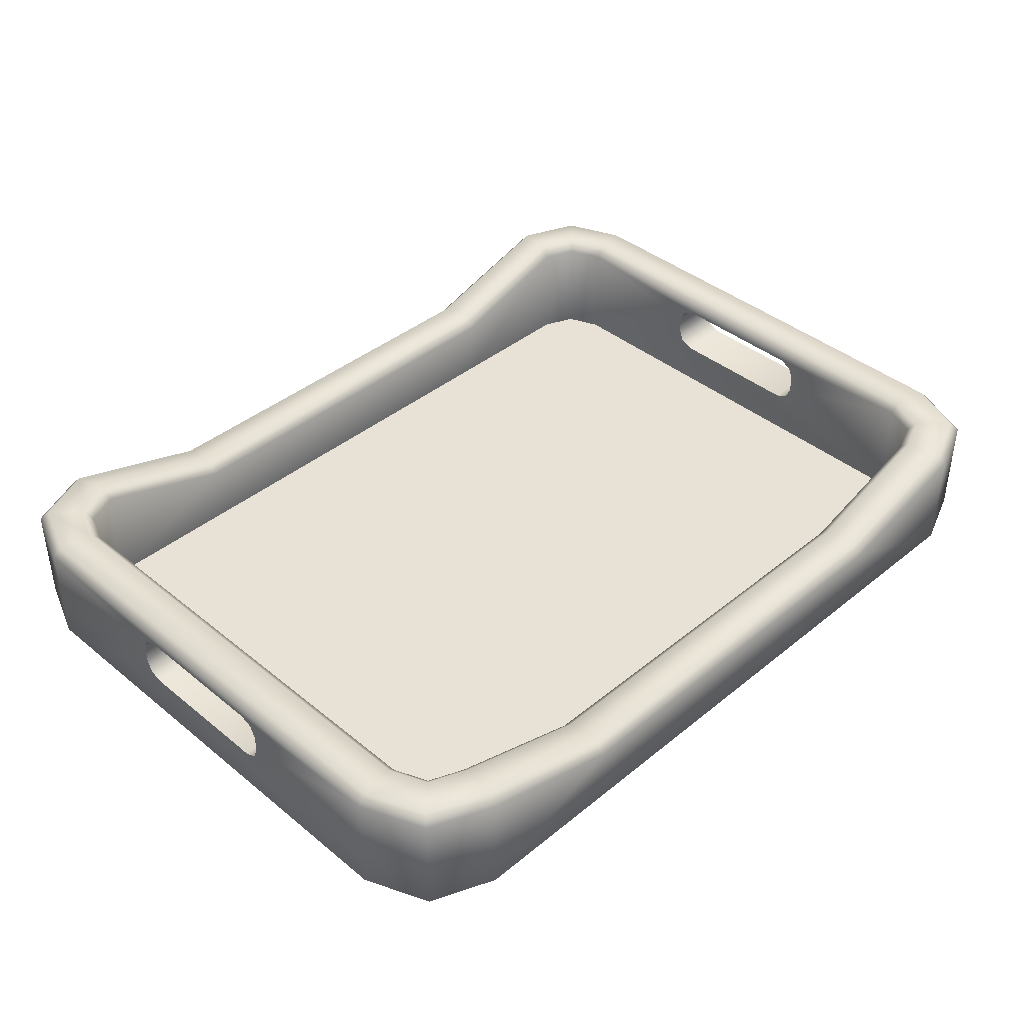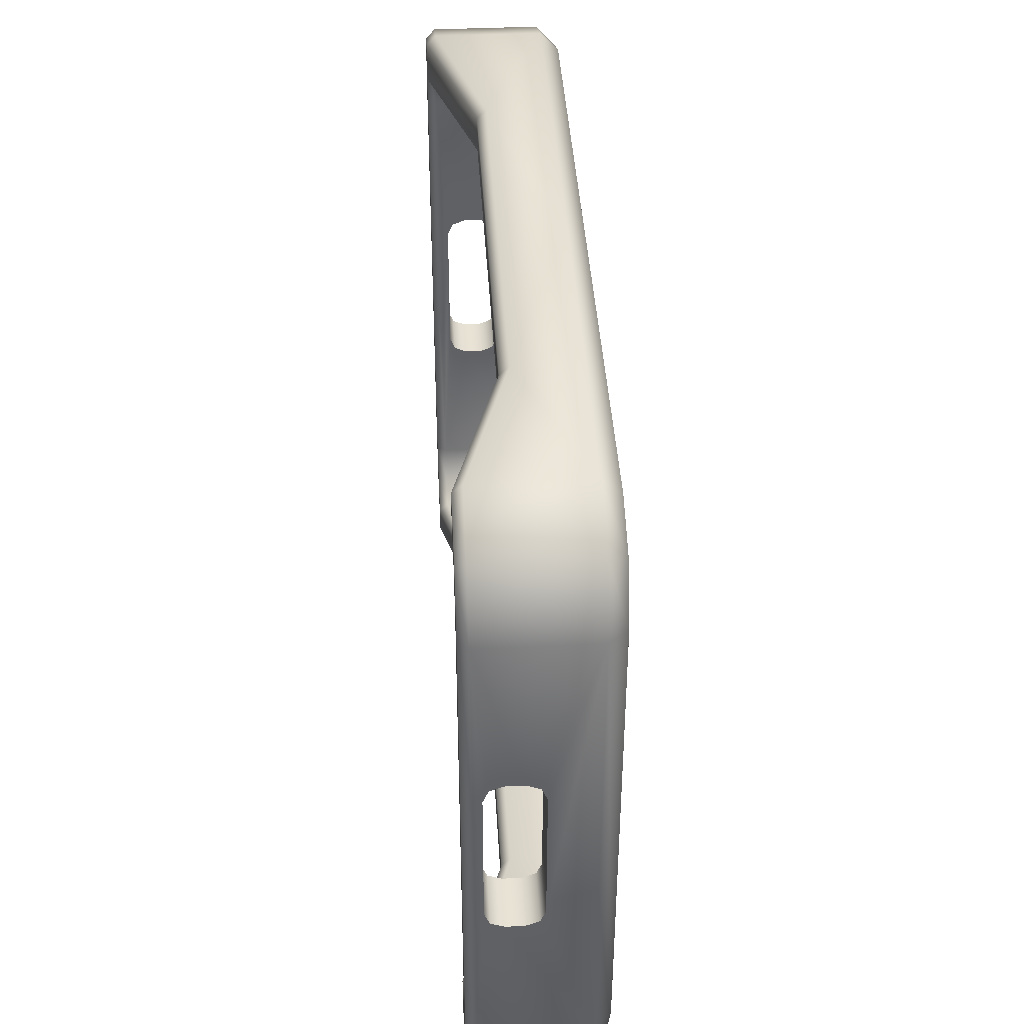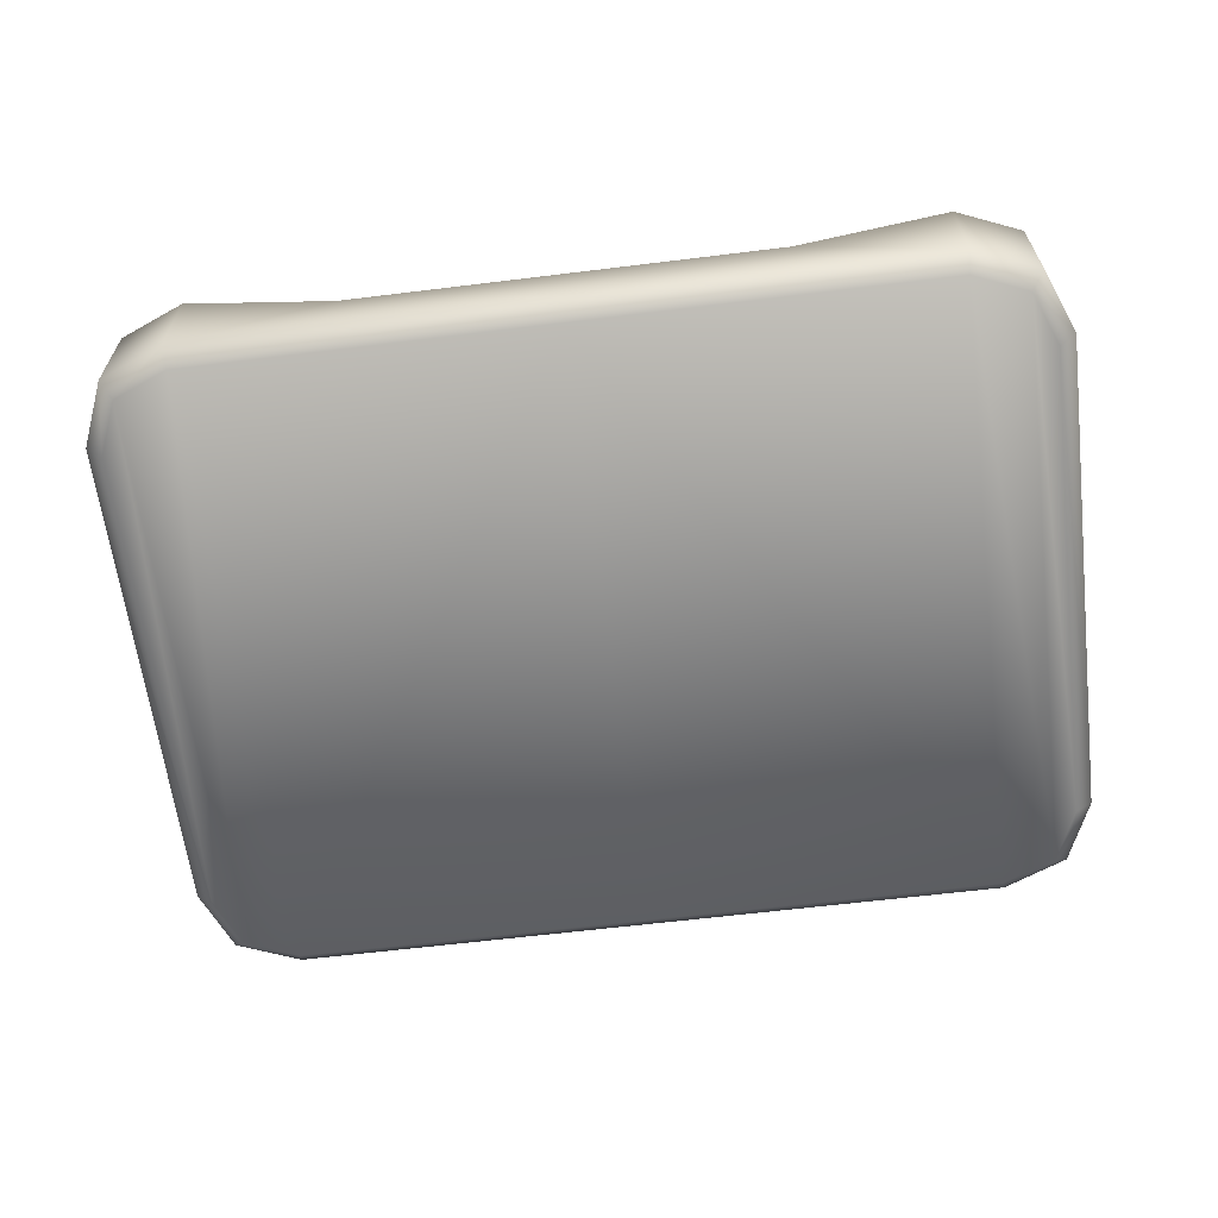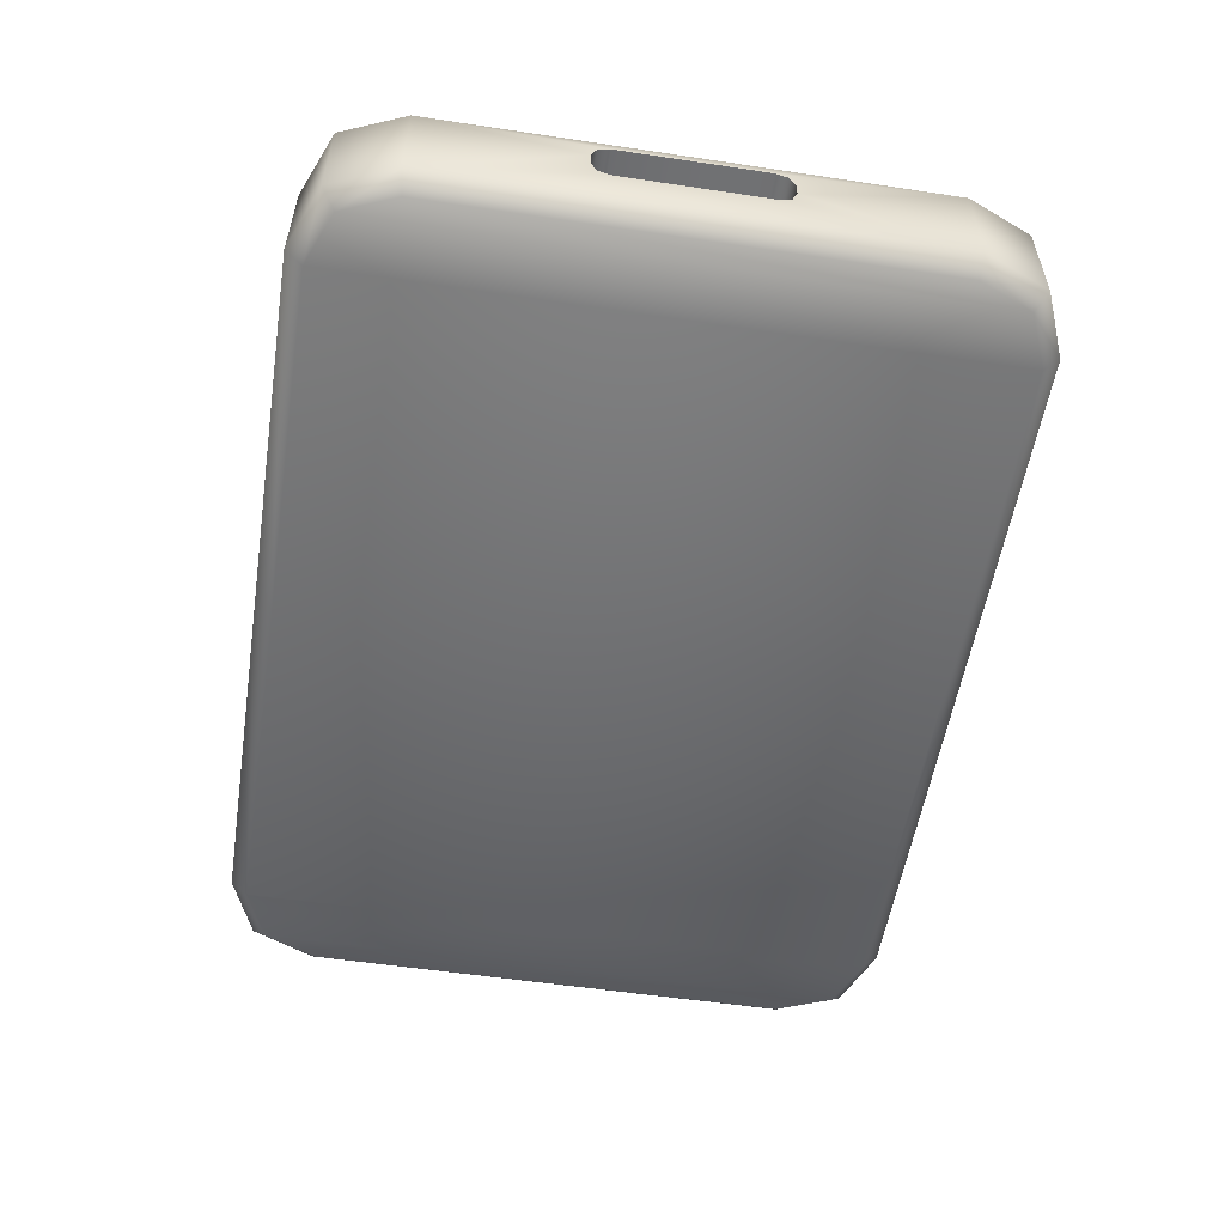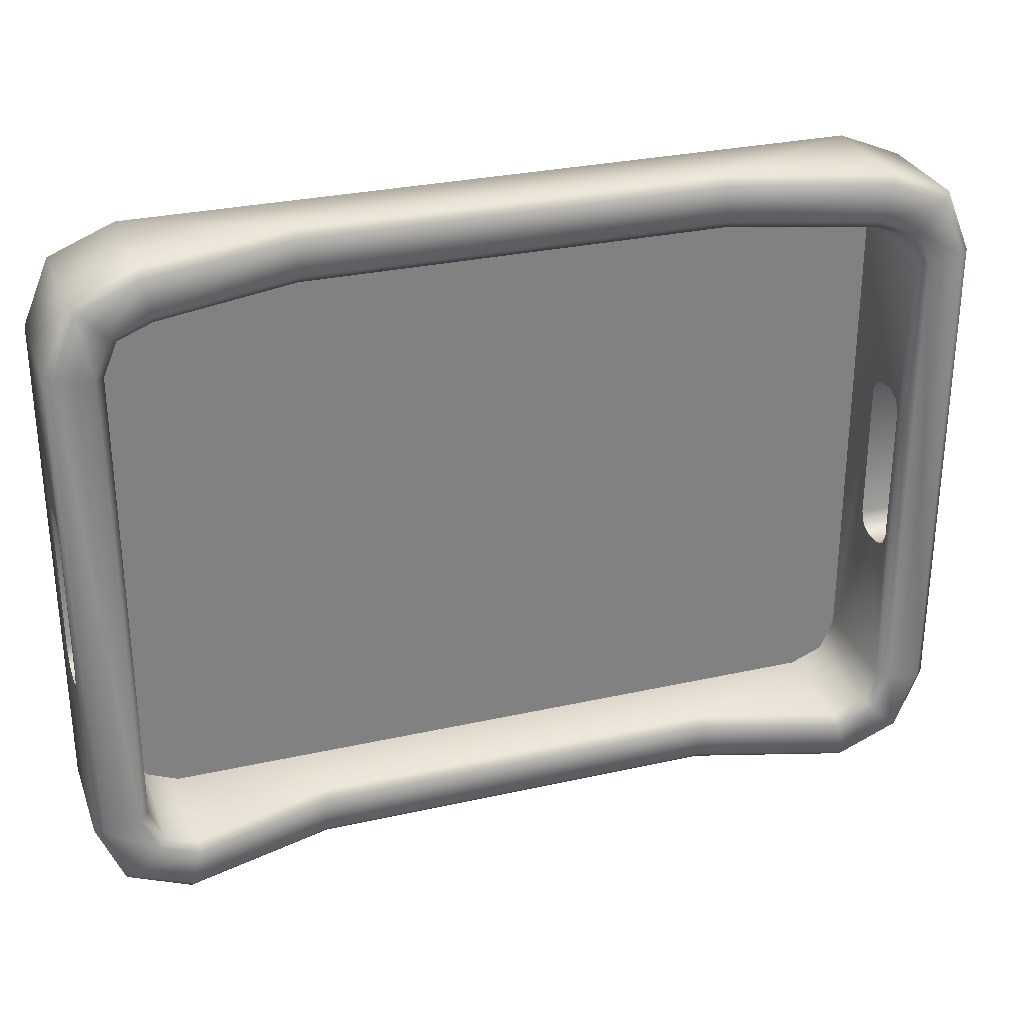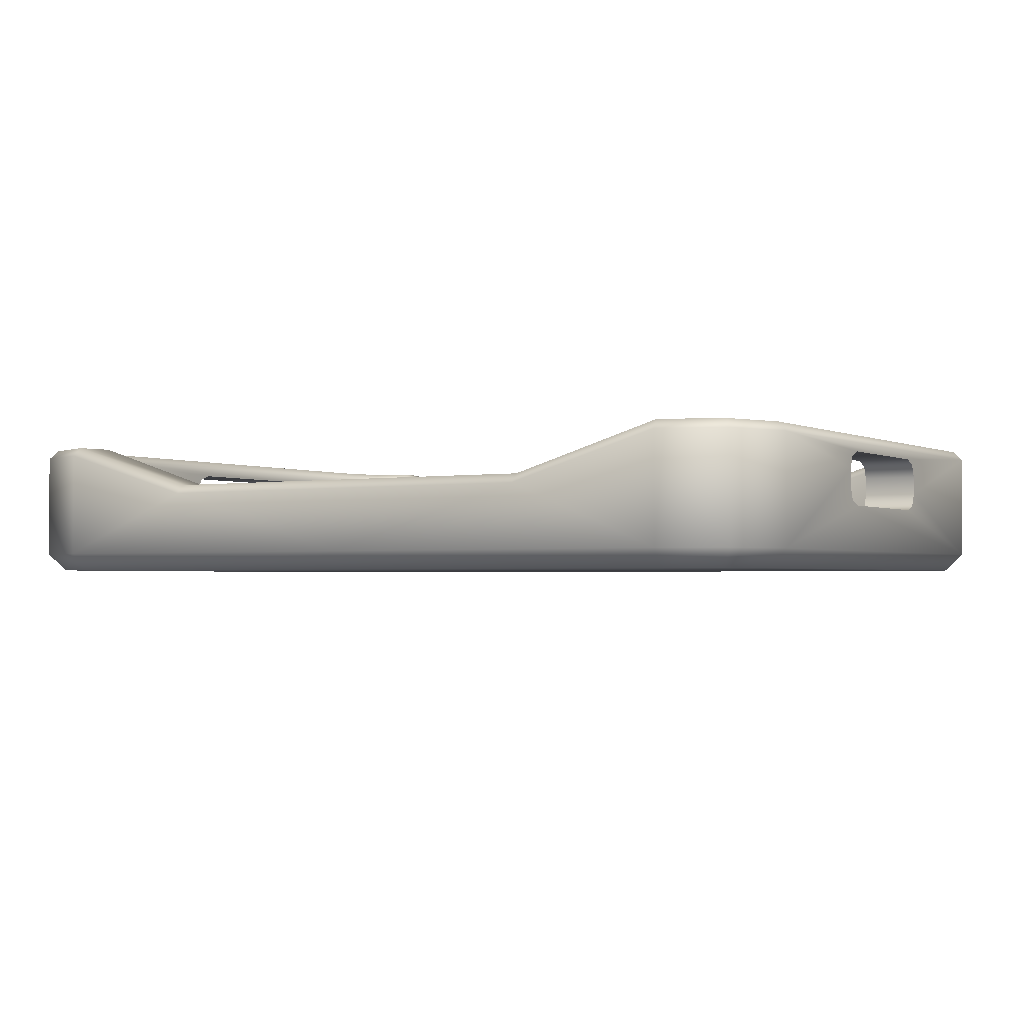
<metadata>
{"format":"obj","ext":"obj","renderer":"f3d","projection":"perspective","resolution":1024,"background":"white","views":[{"elev":40.5,"azim":-45.0,"up":"+Y"},{"elev":40.5,"azim":-93.2,"up":"+Z"},{"elev":-62.9,"azim":7.1,"up":"+Y"},{"elev":-55.0,"azim":-99.0,"up":"+Y"},{"elev":29.5,"azim":161.7,"up":"+Z"},{"elev":-2.1,"azim":-148.2,"up":"+Y"}]}
</metadata>
<code>
o serving_tray_square_B
v -0.3881 0.02 0.315
v -0.4248 0.02 0.2998
v -0.3881 0.02 -0.315
v -0.4248 0.02 -0.2998
v 0.3881 0.02 0.315
v 0.4248 0.02 0.2998
v 0.3881 0.02 -0.315
v 0.4248 0.02 -0.2998
v 0.2317 0.02 -0.315
v -0.2317 0.02 -0.315
v 0.2317 0.02 0.315
v -0.2317 0.02 0.315
v -0.44 0.02 0.2631
v -0.44 0.02 -0.2631
v 0.44 0.02 0.2631
v 0.44 0.02 -0.2631
v -0.44 0.07 0.08
v -0.44 0.09 0.1
v -0.44 0.07586 0.09414
v -0.44 0.09 -0.1
v -0.44 0.07 -0.08
v -0.44 0.07586 -0.09414
v -0.5 0.09 0.1
v -0.5 0.07 0.08
v -0.5 0.07586 0.09414
v -0.5 0.07 -0.08
v -0.5 0.09 -0.1
v -0.5 0.07586 -0.09414
v -0.5 0.13 0.08
v -0.5 0.11 0.1
v -0.5 0.1241 0.09414
v -0.5 0.11 -0.1
v -0.5 0.13 -0.08
v -0.5 0.1241 -0.09414
v -0.44 0.11 0.1
v -0.44 0.13 0.08
v -0.44 0.1241 0.09414
v -0.44 0.13 -0.08
v -0.44 0.11 -0.1
v -0.44 0.1241 -0.09414
v 0.44 0.09 0.1
v 0.44 0.07 0.08
v 0.44 0.07586 0.09414
v 0.44 0.07 -0.08
v 0.44 0.09 -0.1
v 0.44 0.07586 -0.09414
v 0.5 0.09 -0.1
v 0.5 0.07 -0.08
v 0.5 0.07586 -0.09414
v 0.5 0.07 0.08
v 0.5 0.09 0.1
v 0.5 0.07586 0.09414
v 0.5 0.13 -0.08
v 0.5 0.11 -0.1
v 0.5 0.1241 -0.09414
v 0.5 0.11 0.1
v 0.5 0.13 0.08
v 0.5 0.1241 0.09414
v 0.44 0.11 -0.1
v 0.44 0.13 -0.08
v 0.44 0.1241 -0.09414
v 0.44 0.13 0.08
v 0.44 0.11 0.1
v 0.44 0.1241 0.09414
v -0.4 0.1399 0.375
v -0.398 0.15 0.365
v -0.4631 0.15 0.3381
v -0.4707 0.1399 0.3457
v -0.4707 0.1399 -0.3457
v -0.4631 0.15 -0.3381
v -0.398 0.15 -0.365
v -0.4 0.1399 -0.375
v 0.4707 0.1399 -0.3457
v 0.4631 0.15 -0.3381
v 0.4 0.1399 -0.375
v 0.398 0.15 -0.365
v 0.4707 0.1399 0.3457
v 0.4631 0.15 0.3381
v 0.398 0.15 0.365
v 0.4 0.1399 0.375
v -0.3901 0.15 0.325
v -0.3881 0.1399 0.315
v -0.4248 0.1399 0.2998
v -0.4324 0.15 0.3074
v -0.4324 0.15 -0.3074
v -0.4248 0.1399 -0.2998
v -0.3881 0.1399 -0.315
v -0.3901 0.15 -0.325
v 0.4324 0.15 -0.3074
v 0.4248 0.1399 -0.2998
v 0.3901 0.15 -0.325
v 0.3881 0.1399 -0.315
v 0.4324 0.15 0.3074
v 0.4248 0.1399 0.2998
v 0.3881 0.1399 0.315
v 0.3901 0.15 0.325
v 0.2317 0.08988 -0.375
v 0.2317 0.1 -0.365
v -0.2317 0.1 -0.365
v -0.2317 0.08988 -0.375
v 0.2317 0.1 -0.325
v 0.2317 0.08987 -0.315
v -0.2317 0.08987 -0.315
v -0.2317 0.1 -0.325
v 0.2317 0.1 0.365
v 0.2317 0.08988 0.375
v -0.2317 0.08988 0.375
v -0.2317 0.1 0.365
v 0.2317 0.08987 0.315
v 0.2317 0.1 0.325
v -0.2317 0.1 0.325
v -0.2317 0.08987 0.315
v 0.5 0.1399 0.275
v 0.49 0.15 0.273
v 0.49 0.15 -0.273
v 0.5 0.1399 -0.275
v -0.5 0.1399 -0.275
v -0.49 0.15 -0.273
v -0.49 0.15 0.273
v -0.5 0.1399 0.275
v -0.44 0.1399 0.2631
v -0.45 0.15 0.2651
v -0.45 0.15 -0.2651
v -0.44 0.1399 -0.2631
v 0.45 0.15 0.2651
v 0.44 0.1399 0.2631
v 0.44 0.1399 -0.2631
v 0.45 0.15 -0.2651
v -0.396 -0 0.355
v -0.4 0.02 0.375
v -0.5 0.02 0.275
v -0.48 -0 0.271
v -0.4707 0.02 0.3457
v -0.4554 -0 0.3304
v -0.48 -0 -0.271
v -0.5 0.02 -0.275
v -0.4 0.02 -0.375
v -0.396 -0 -0.355
v -0.4554 -0 -0.3304
v -0.4707 0.02 -0.3457
v 0.48 -0 0.271
v 0.5 0.02 0.275
v 0.4 0.02 0.375
v 0.396 -0 0.355
v 0.4554 -0 0.3304
v 0.4707 0.02 0.3457
v 0.396 -0 -0.355
v 0.4 0.02 -0.375
v 0.5 0.02 -0.275
v 0.48 -0 -0.271
v 0.4554 -0 -0.3304
v 0.4707 0.02 -0.3457
v 0 0.02 -0.375
v 0 -0 -0.355
v 0 0.02 0.375
v 0 -0 0.355
f 97 75 148 153
f 2 4 14 13
f 84 122 119 67
f 10 9 102 103
f 28 27 136
f 123 85 70 118
f 137 72 100 153
f 91 89 74 76
f 47 49 149
f 125 93 78 114
f 143 80 106 155
f 23 25 131
f 149 48 50 142
f 12 1 82 112
f 5 11 109 95
f 101 91 76 98
f 15 6 94 126
f 64 63 126
f 9 7 92 102
f 11 12 112 109
f 138 154 156 129
f 25 24 131
f 88 104 99 71
f 85 88 71 70
f 49 48 149
f 89 128 115 74
f 145 151 150 141
f 148 75 73 152
f 34 33 117
f 81 84 67 66
f 50 52 142
f 93 96 79 78
f 35 37 121
f 4 3 87 86
f 2 13 121 83
f 14 4 86 124
f 62 64 126
f 3 10 103 87
f 6 5 95 94
f 7 8 90 92
f 8 16 127 90
f 110 111 108 105
f 142 113 77 146
f 155 106 107
f 96 110 105 79
f 104 101 98 99
f 113 57 53 116
f 1 2 83 82
f 53 55 116
f 11 9 10 12
f 5 7 9 11
f 133 68 120 131
f 29 31 120
f 35 18 23 30
f 41 63 56 51
f 56 58 113
f 58 57 113
f 32 34 117
f 38 36 29 33
f 62 60 53 57
f 122 123 118 119
f 59 45 47 54
f 20 39 32 27
f 14 21 17 13
f 52 51 142
f 38 40 124
f 37 36 121
f 61 60 127
f 15 42 44 16
f 17 19 13
f 19 18 13
f 20 22 14
f 22 21 14
f 120 30 23 131
f 131 24 26 136
f 140 69 72 137
f 136 27 32 117
f 31 30 120
f 121 36 38 124
f 26 28 136
f 136 117 69 140
f 13 18 35 121
f 124 39 20 14
f 40 39 124
f 127 60 62 126
f 26 21 22 28
f 28 22 20 27
f 38 33 34 40
f 40 34 32 39
f 35 30 31 37
f 37 31 29 36
f 17 24 25 19
f 19 25 23 18
f 17 21 26 24
f 111 81 66 108
f 41 43 15
f 43 42 15
f 44 46 16
f 46 45 16
f 116 54 47 149
f 152 73 116 149
f 146 77 80 143
f 142 51 56 113
f 117 33 29 120
f 153 100 97
f 128 125 114 115
f 55 54 116
f 59 61 127
f 16 45 59 127
f 126 63 41 15
f 50 42 43 52
f 52 43 41 51
f 62 57 58 64
f 64 58 56 63
f 59 54 55 61
f 61 55 53 60
f 44 48 49 46
f 46 49 47 45
f 44 42 50 48
f 66 67 68 65
f 67 119 120 68
f 70 71 72 69
f 118 70 69 117
f 74 115 116 73
f 76 74 73 75
f 78 79 80 77
f 114 78 77 113
f 119 118 117 120
f 108 66 65 107
f 113 116 115 114
f 100 72 71 99
f 82 83 84 81
f 83 121 122 84
f 86 87 88 85
f 124 86 85 123
f 90 127 128 89
f 92 90 89 91
f 94 95 96 93
f 126 94 93 125
f 121 124 123 122
f 112 82 81 111
f 125 128 127 126
f 104 88 87 103
f 75 97 98 76
f 97 100 99 98
f 91 101 102 92
f 101 104 103 102
f 79 105 106 80
f 105 108 107 106
f 95 109 110 96
f 109 112 111 110
f 107 65 130 155
f 134 129 130 133
f 132 134 133 131
f 138 139 140 137
f 139 135 136 140
f 150 151 152 149
f 151 147 148 152
f 144 145 146 143
f 145 141 142 146
f 131 136 135 132
f 149 142 141 150
f 137 153 154 138
f 143 155 156 144
f 153 148 147 154
f 155 130 129 156
f 130 65 68 133
f 135 139 134 132
f 139 138 129 134
f 156 154 147 144
f 144 147 151 145
f 1 3 4 2
f 12 10 3 1
f 8 7 5 6
f 16 8 6 15

</code>
